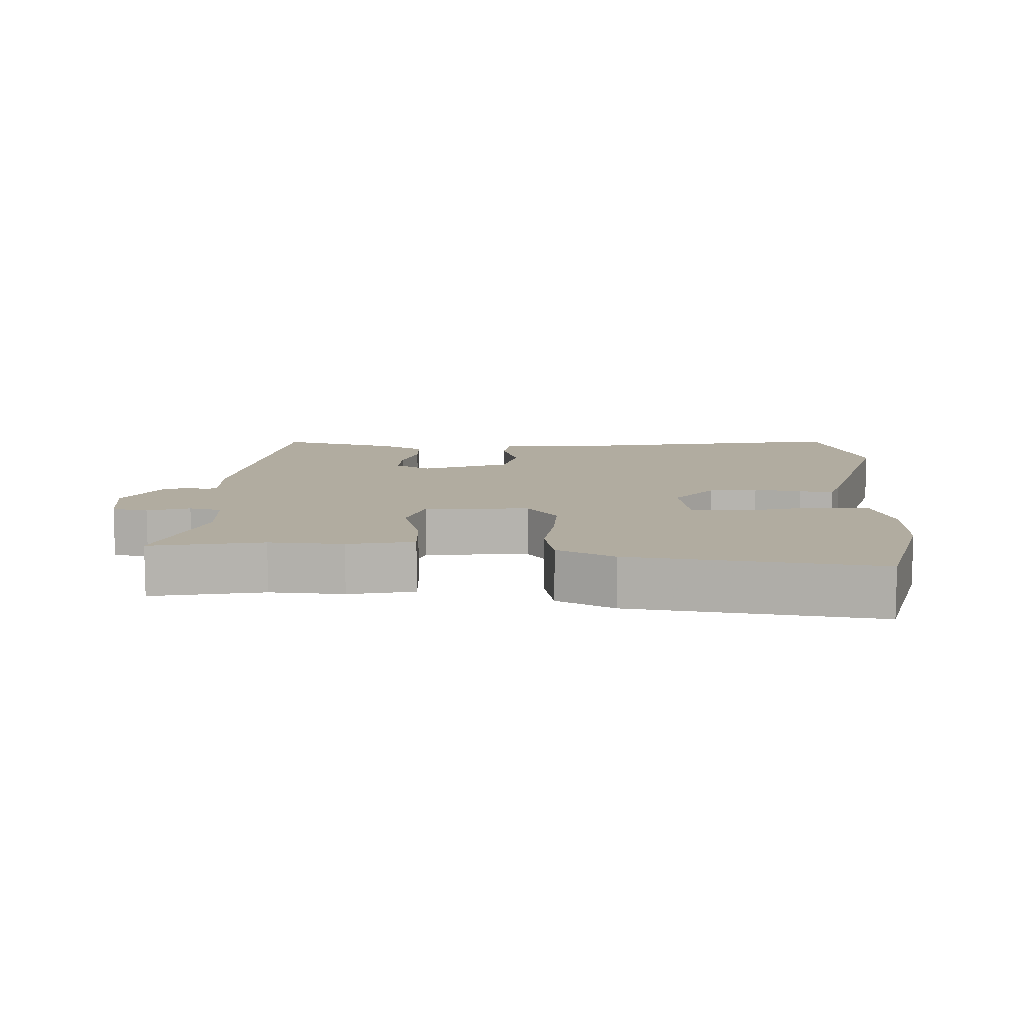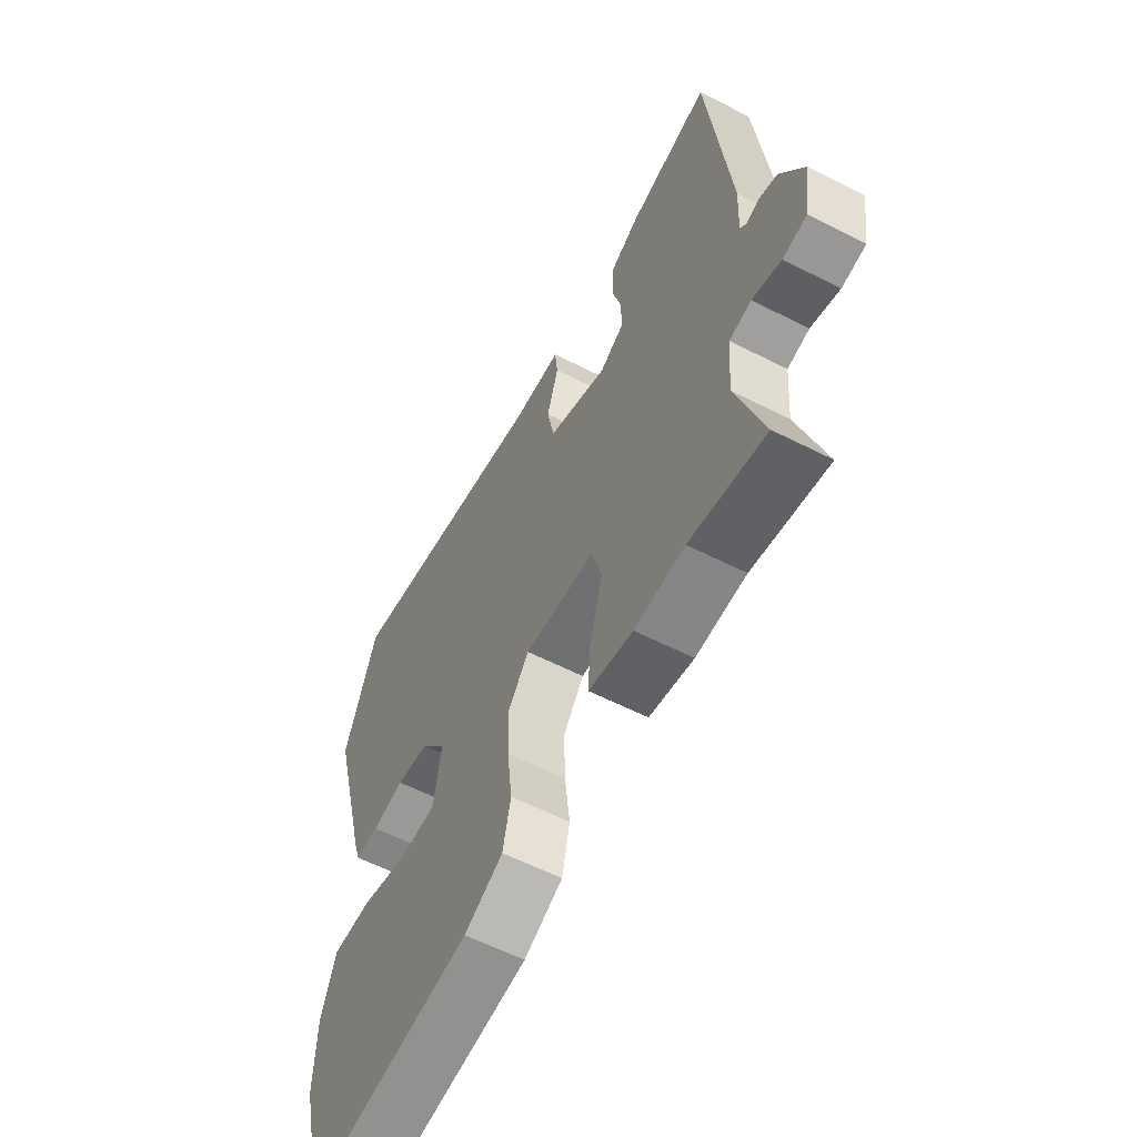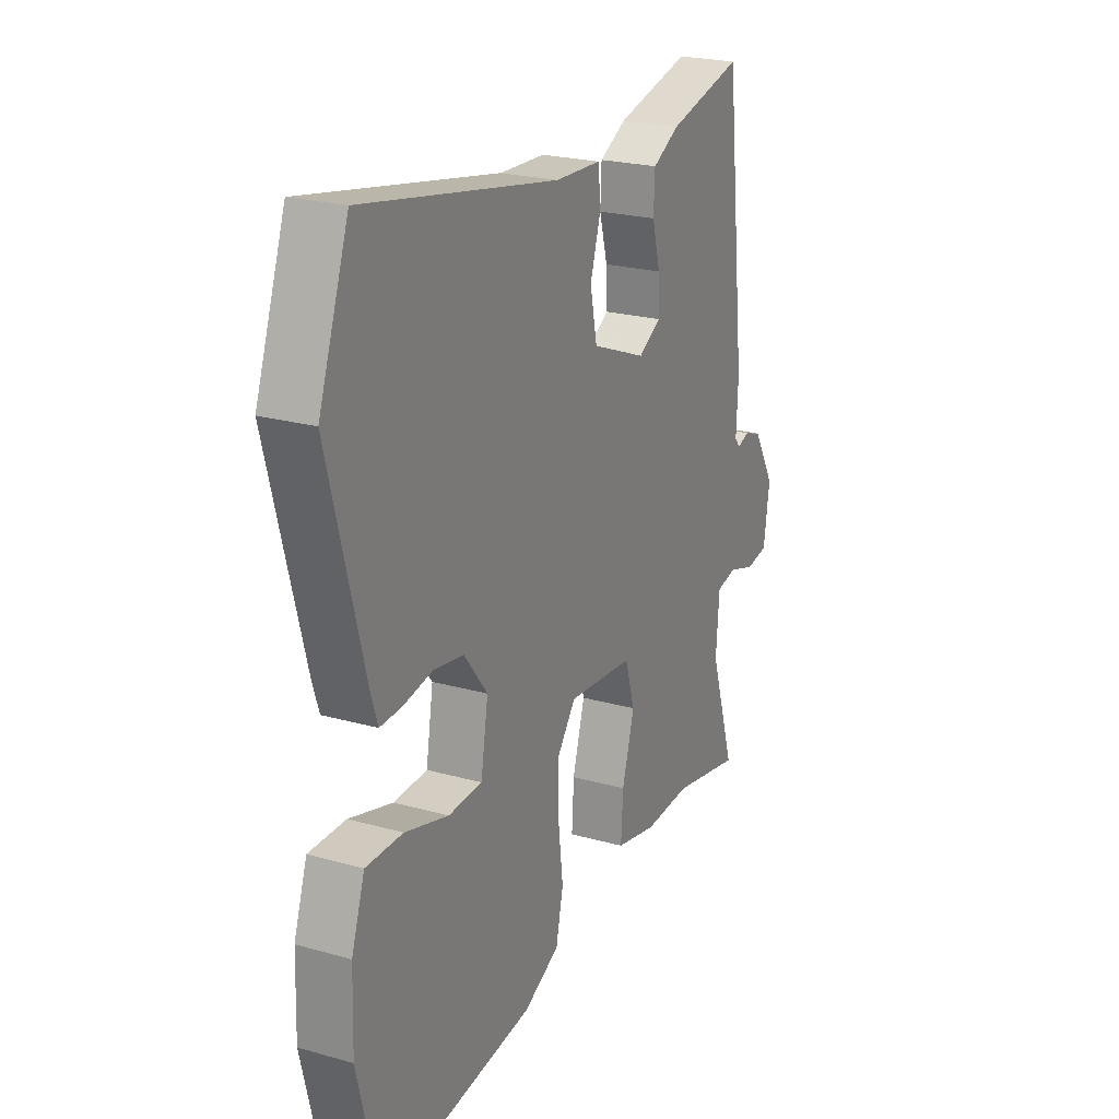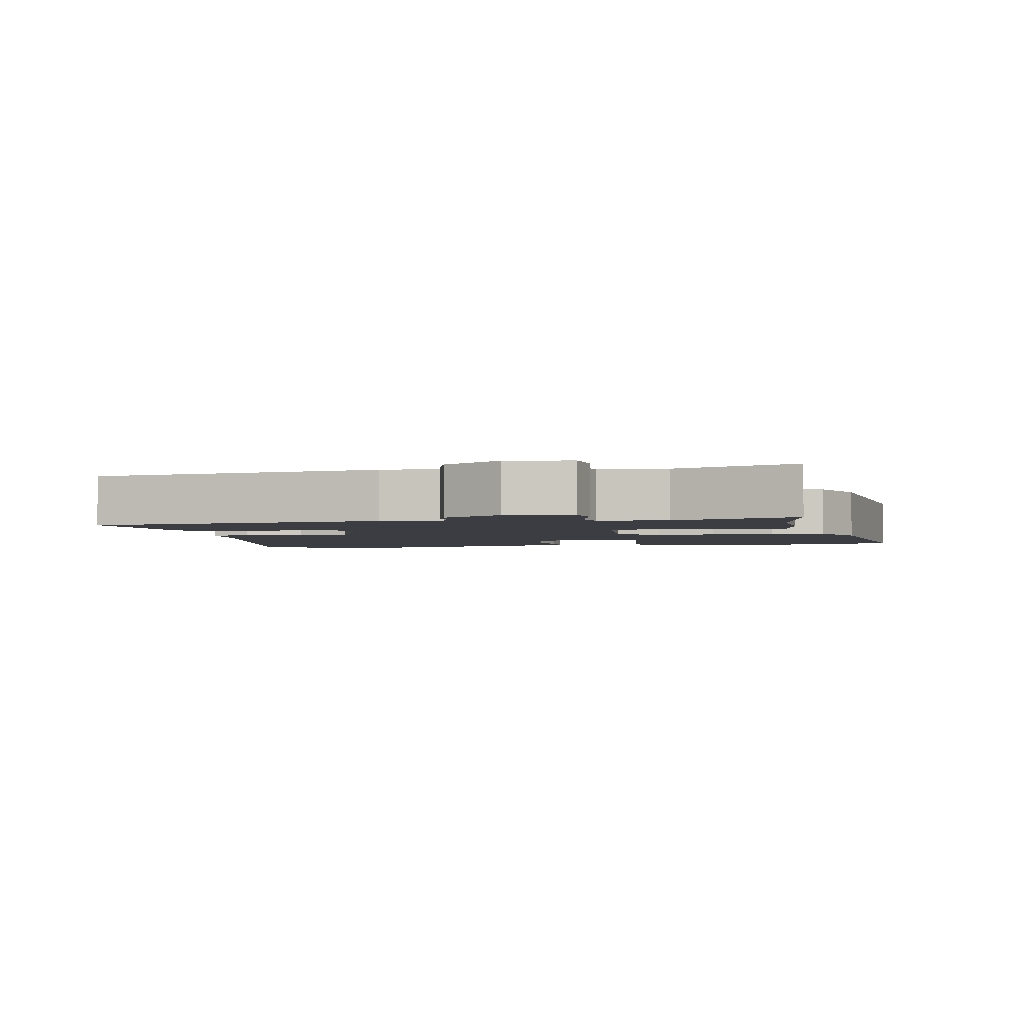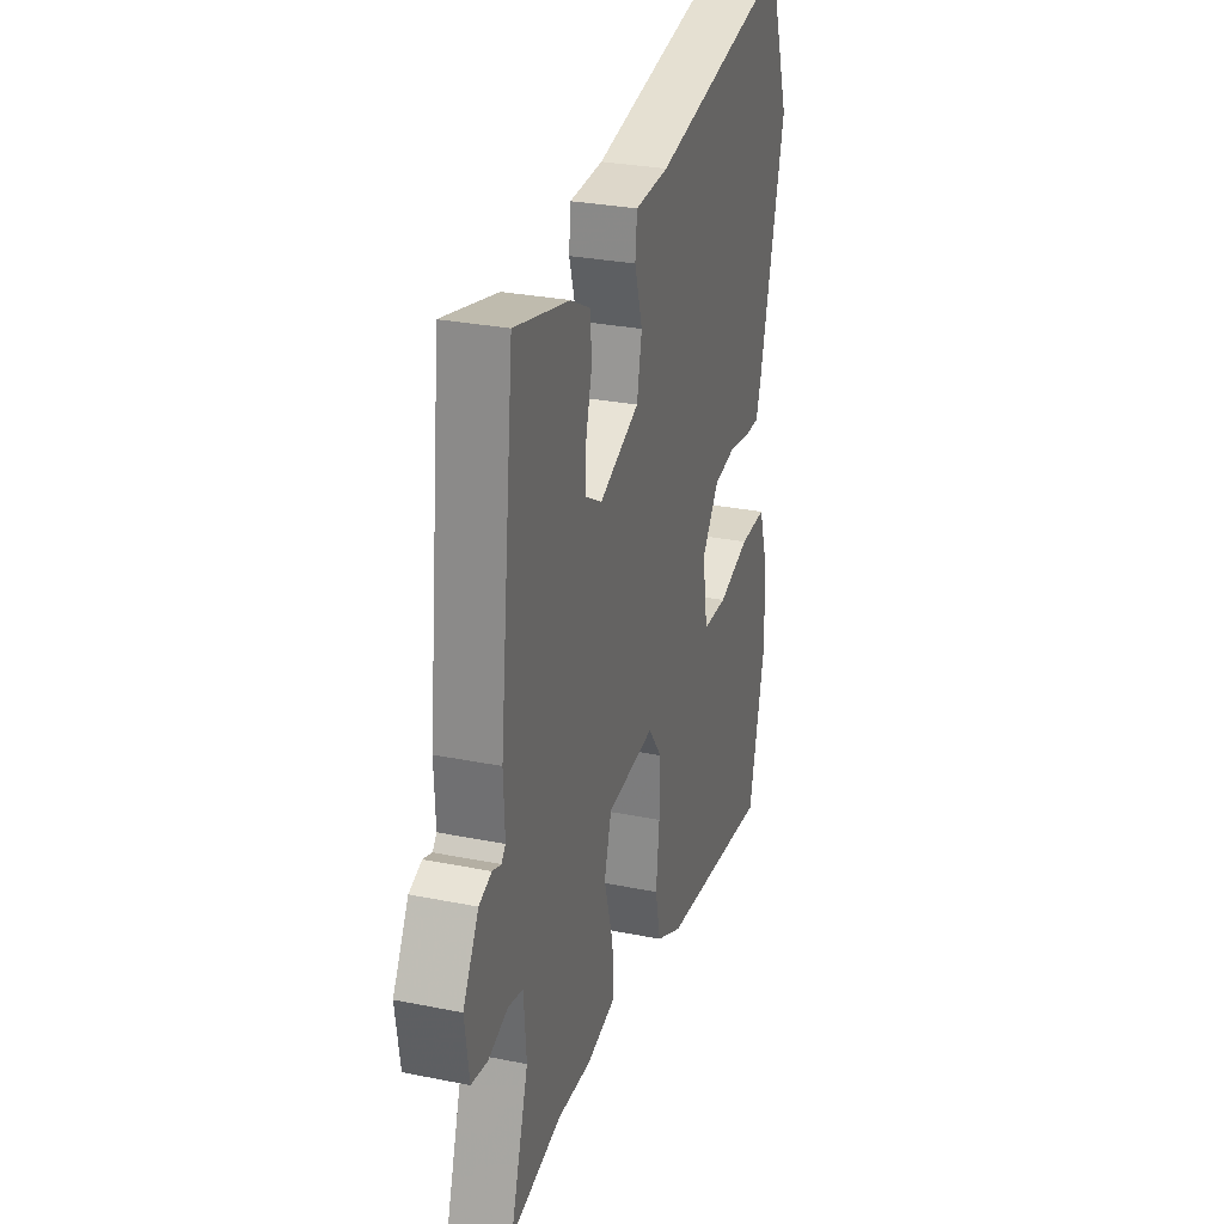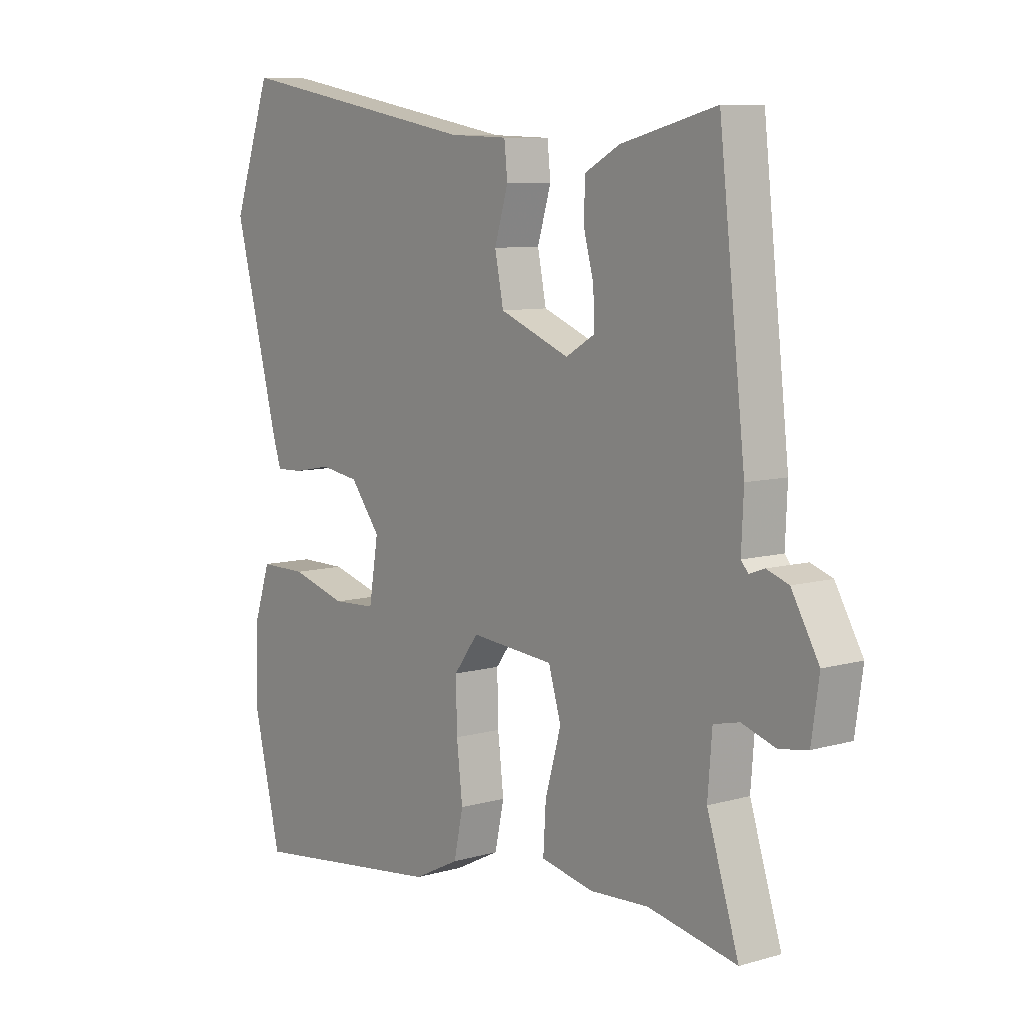
<metadata>
{"format":"obj","ext":"obj","renderer":"f3d","projection":"perspective","resolution":1024,"background":"white","views":[{"elev":10.1,"azim":-177.2,"up":"+Y"},{"elev":-59.3,"azim":62.3,"up":"+Z"},{"elev":22.9,"azim":-64.3,"up":"+Z"},{"elev":-2.9,"azim":101.1,"up":"+Y"},{"elev":29.0,"azim":106.7,"up":"+Z"},{"elev":8.3,"azim":51.9,"up":"+Z"}]}
</metadata>
<code>
v 0.526 0.07 -0.505
v 0.363 0.07 -0.473
v 0.255 0.07 -0.479
v 0.159 0.07 -0.459
v 0.164 0.07 -0.378
v 0.193 0.07 -0.277
v 0.17 0.07 -0.2
v 0.017 0.07 -0.187
v -0.028 0.07 -0.247
v -0.026 0.07 -0.334
v -0.015 0.07 -0.428
v -0.032 0.07 -0.507
v -0.116 0.07 -0.549
v -0.477 0.07 -0.595
v -0.529 0.07 -0.379
v -0.525 0.07 -0.253
v -0.494 0.07 -0.16
v -0.408 0.07 -0.16
v -0.306 0.07 -0.189
v -0.227 0.07 -0.185
v -0.21 0.07 -0.081
v -0.265 0.07 -0.01
v -0.336 0.07 0.001
v -0.405 0.07 -0.012
v -0.455 0.07 -0.014
v -0.47 0.07 0.032
v -0.553 0.07 0.35
v -0.483 0.07 0.549
v -0.029 0.07 0.465
v 0.078 0.07 0.461
v 0.084 0.07 0.404
v 0.059 0.07 0.322
v 0.075 0.07 0.243
v 0.203 0.07 0.192
v 0.256 0.07 0.223
v 0.254 0.07 0.284
v 0.235 0.07 0.355
v 0.238 0.07 0.418
v 0.301 0.07 0.452
v 0.476 0.07 0.496
v 0.524 0.07 0.069
v 0.52 0.07 -0.021
v 0.533 0.07 -0.036
v 0.561 0.07 -0.026
v 0.601 0.07 -0.04
v 0.651 0.07 -0.127
v 0.637 0.07 -0.223
v 0.585 0.07 -0.232
v 0.523 0.07 -0.212
v 0.476 0.07 -0.223
v 0.468 0.07 -0.323
v 0.526 0 -0.505
v 0.363 0 -0.473
v 0.255 0 -0.479
v 0.159 0 -0.459
v 0.164 0 -0.378
v 0.193 0 -0.277
v 0.17 0 -0.2
v 0.017 0 -0.187
v -0.028 0 -0.247
v -0.026 0 -0.334
v -0.015 0 -0.428
v -0.032 0 -0.507
v -0.116 0 -0.549
v -0.477 0 -0.595
v -0.529 0 -0.379
v -0.525 0 -0.253
v -0.494 0 -0.16
v -0.408 0 -0.16
v -0.306 0 -0.189
v -0.227 0 -0.185
v -0.21 0 -0.081
v -0.265 0 -0.01
v -0.336 0 0.001
v -0.405 0 -0.012
v -0.455 0 -0.014
v -0.47 0 0.032
v -0.553 0 0.35
v -0.483 0 0.549
v -0.029 0 0.465
v 0.078 0 0.461
v 0.084 0 0.404
v 0.059 0 0.322
v 0.075 0 0.243
v 0.203 0 0.192
v 0.256 0 0.223
v 0.254 0 0.284
v 0.235 0 0.355
v 0.238 0 0.418
v 0.301 0 0.452
v 0.476 0 0.496
v 0.524 0 0.069
v 0.52 0 -0.021
v 0.533 0 -0.036
v 0.561 0 -0.026
v 0.601 0 -0.04
v 0.651 0 -0.127
v 0.637 0 -0.223
v 0.585 0 -0.232
v 0.523 0 -0.212
v 0.476 0 -0.223
v 0.468 0 -0.323
f 46 47 48 49
f 46 49 50
f 43 44 45 46
f 43 46 50
f 42 43 50
f 41 42 50
f 40 41 50
f 39 40 50 51
f 36 37 38 39
f 35 36 39 51
f 29 30 31 32
f 29 32 33
f 28 29 33
f 27 28 33
f 26 27 33 34
f 23 24 25 26
f 22 23 26 34
f 16 17 18 19
f 16 19 20
f 15 16 20
f 14 15 20
f 13 14 20
f 10 11 12 13
f 9 10 13 20
f 8 9 20 21
f 3 4 5 6
f 2 3 6 7
f 1 2 7
f 34 35 51 1
f 7 8 21 22
f 7 22 34
f 1 7 34
f 100 99 98 97
f 101 100 97
f 97 96 95 94
f 101 97 94
f 101 94 93
f 101 93 92
f 101 92 91
f 102 101 91 90
f 90 89 88 87
f 102 90 87 86
f 83 82 81 80
f 84 83 80
f 84 80 79
f 84 79 78
f 85 84 78 77
f 77 76 75 74
f 85 77 74 73
f 70 69 68 67
f 71 70 67
f 71 67 66
f 71 66 65
f 71 65 64
f 64 63 62 61
f 71 64 61 60
f 72 71 60 59
f 57 56 55 54
f 58 57 54 53
f 58 53 52
f 52 102 86 85
f 73 72 59 58
f 85 73 58
f 85 58 52
f 1 52 53 2
f 2 53 54 3
f 3 54 55 4
f 4 55 56 5
f 5 56 57 6
f 6 57 58 7
f 7 58 59 8
f 8 59 60 9
f 9 60 61 10
f 10 61 62 11
f 11 62 63 12
f 12 63 64 13
f 13 64 65 14
f 14 65 66 15
f 15 66 67 16
f 16 67 68 17
f 17 68 69 18
f 18 69 70 19
f 19 70 71 20
f 20 71 72 21
f 21 72 73 22
f 22 73 74 23
f 23 74 75 24
f 24 75 76 25
f 25 76 77 26
f 26 77 78 27
f 27 78 79 28
f 28 79 80 29
f 29 80 81 30
f 30 81 82 31
f 31 82 83 32
f 32 83 84 33
f 33 84 85 34
f 34 85 86 35
f 35 86 87 36
f 36 87 88 37
f 37 88 89 38
f 38 89 90 39
f 39 90 91 40
f 40 91 92 41
f 41 92 93 42
f 42 93 94 43
f 43 94 95 44
f 44 95 96 45
f 45 96 97 46
f 46 97 98 47
f 47 98 99 48
f 48 99 100 49
f 49 100 101 50
f 50 101 102 51
f 51 102 52 1

</code>
